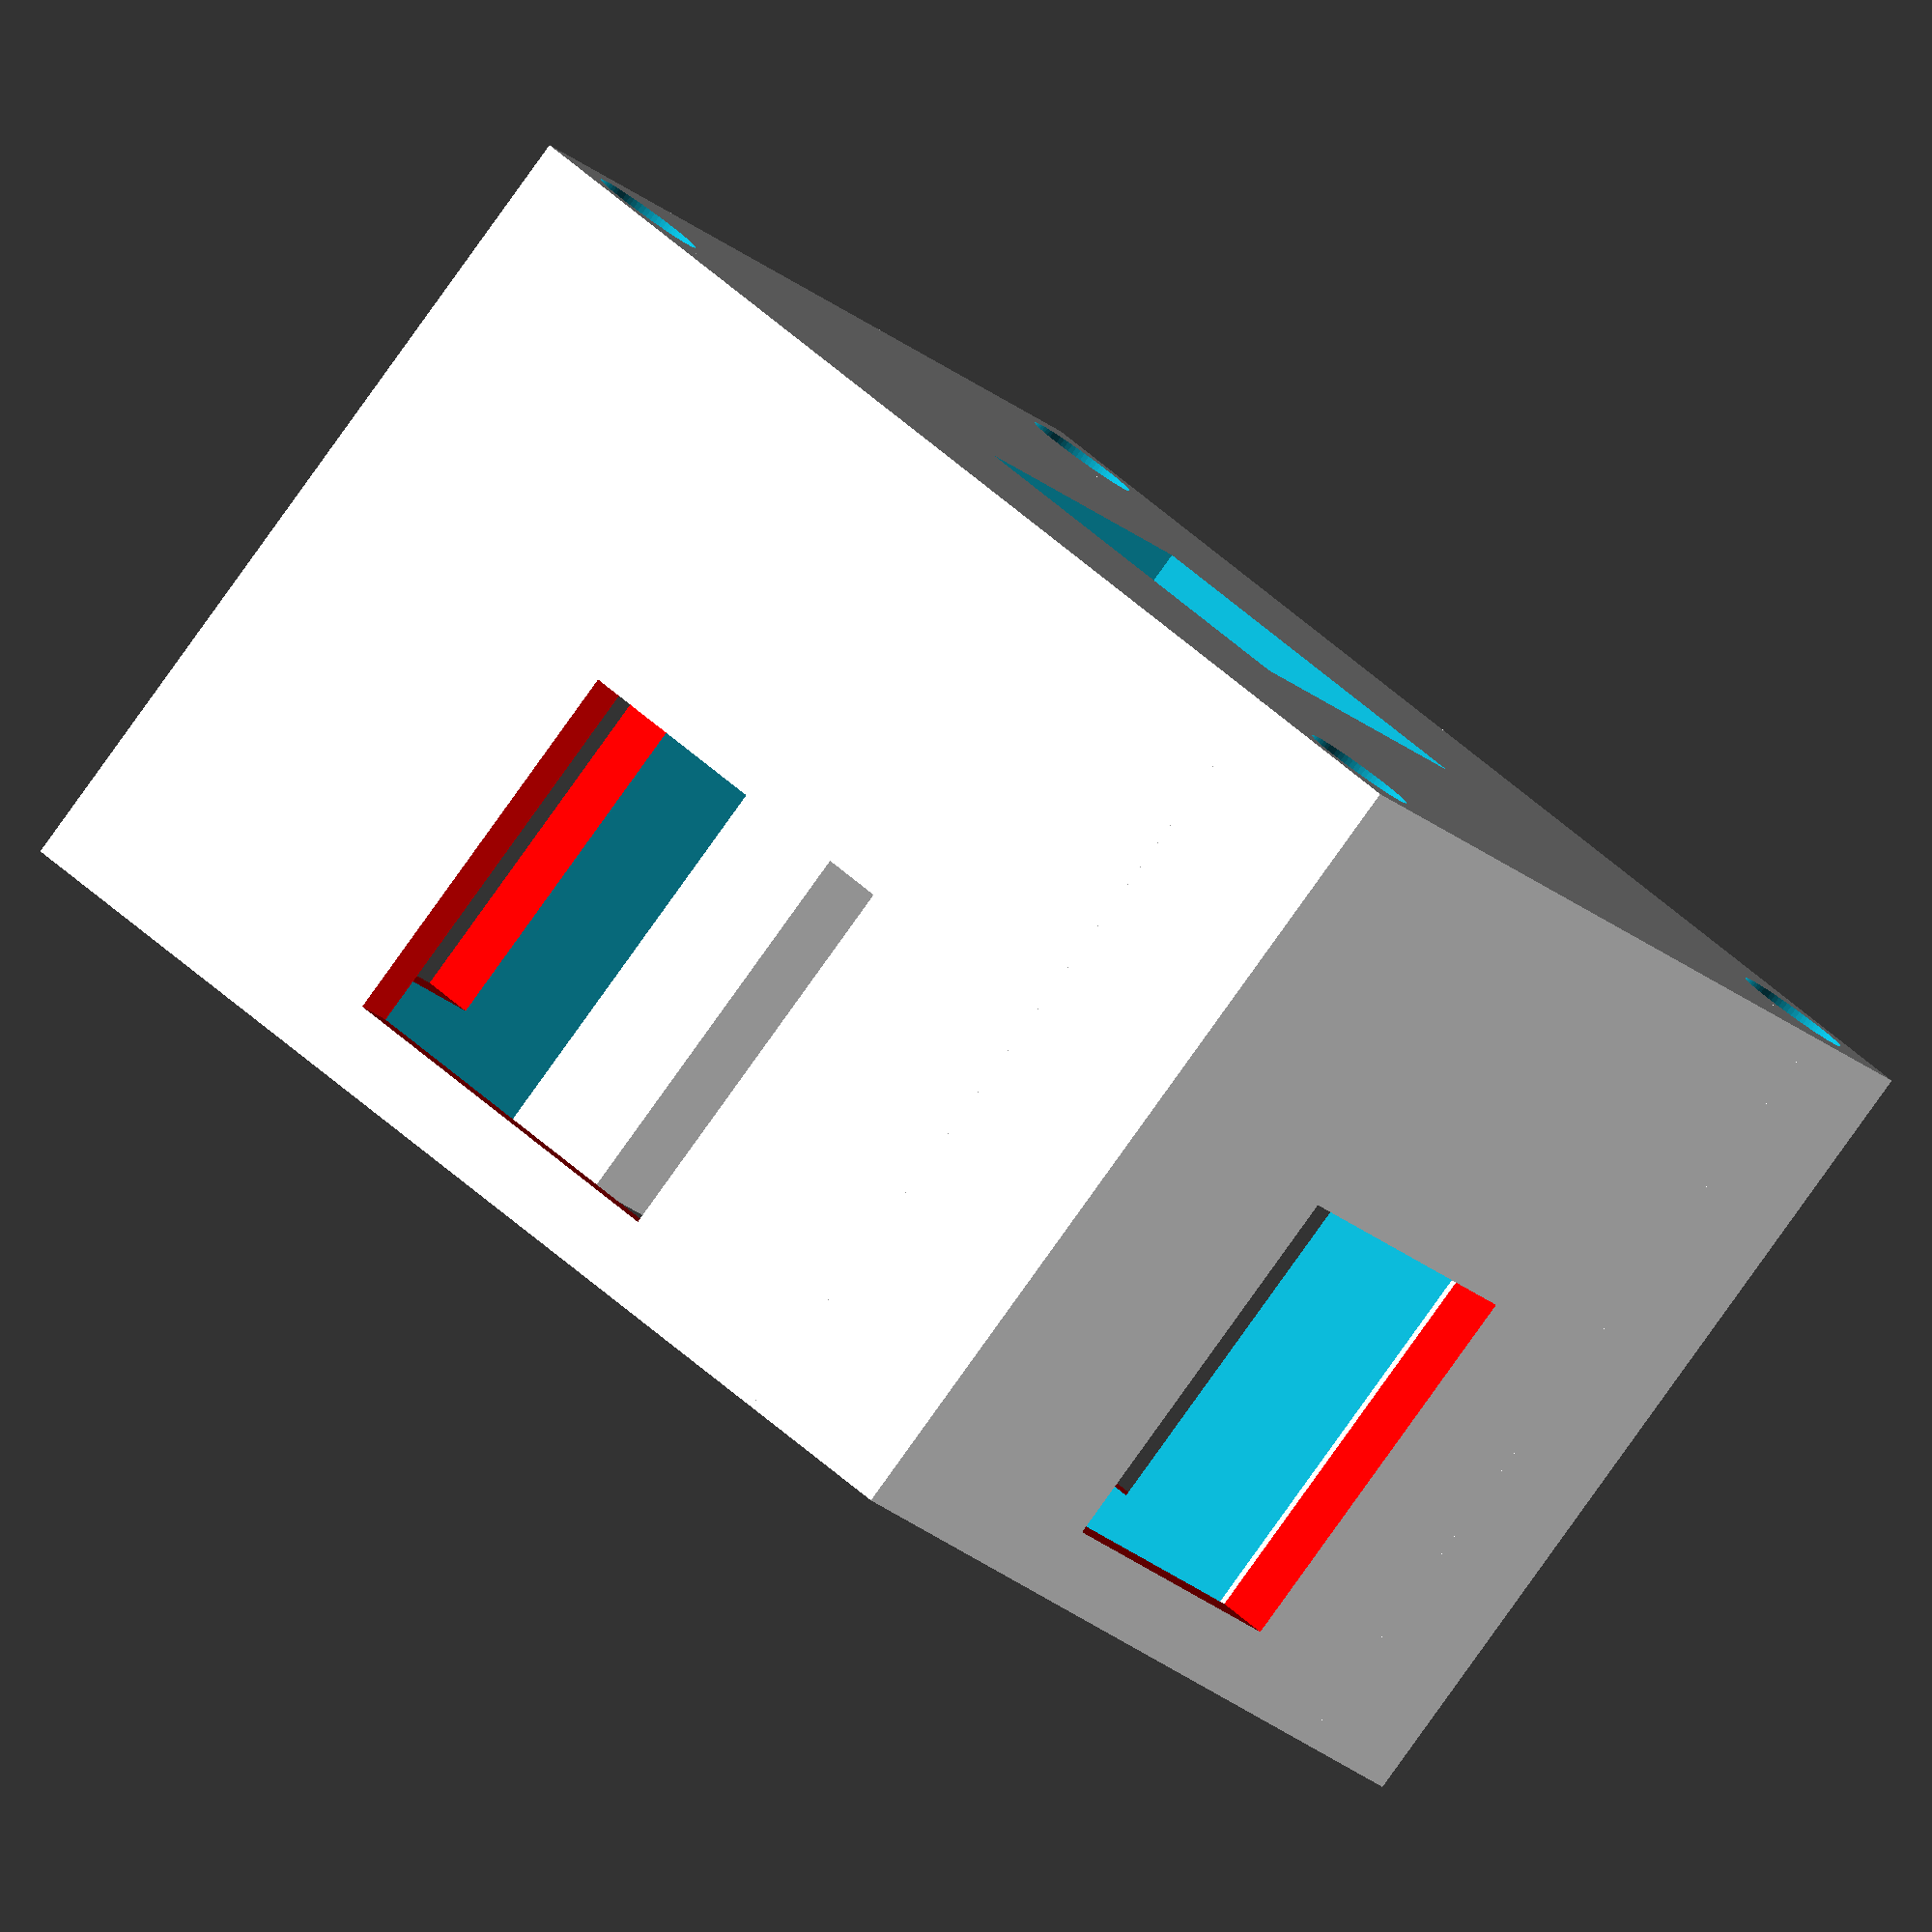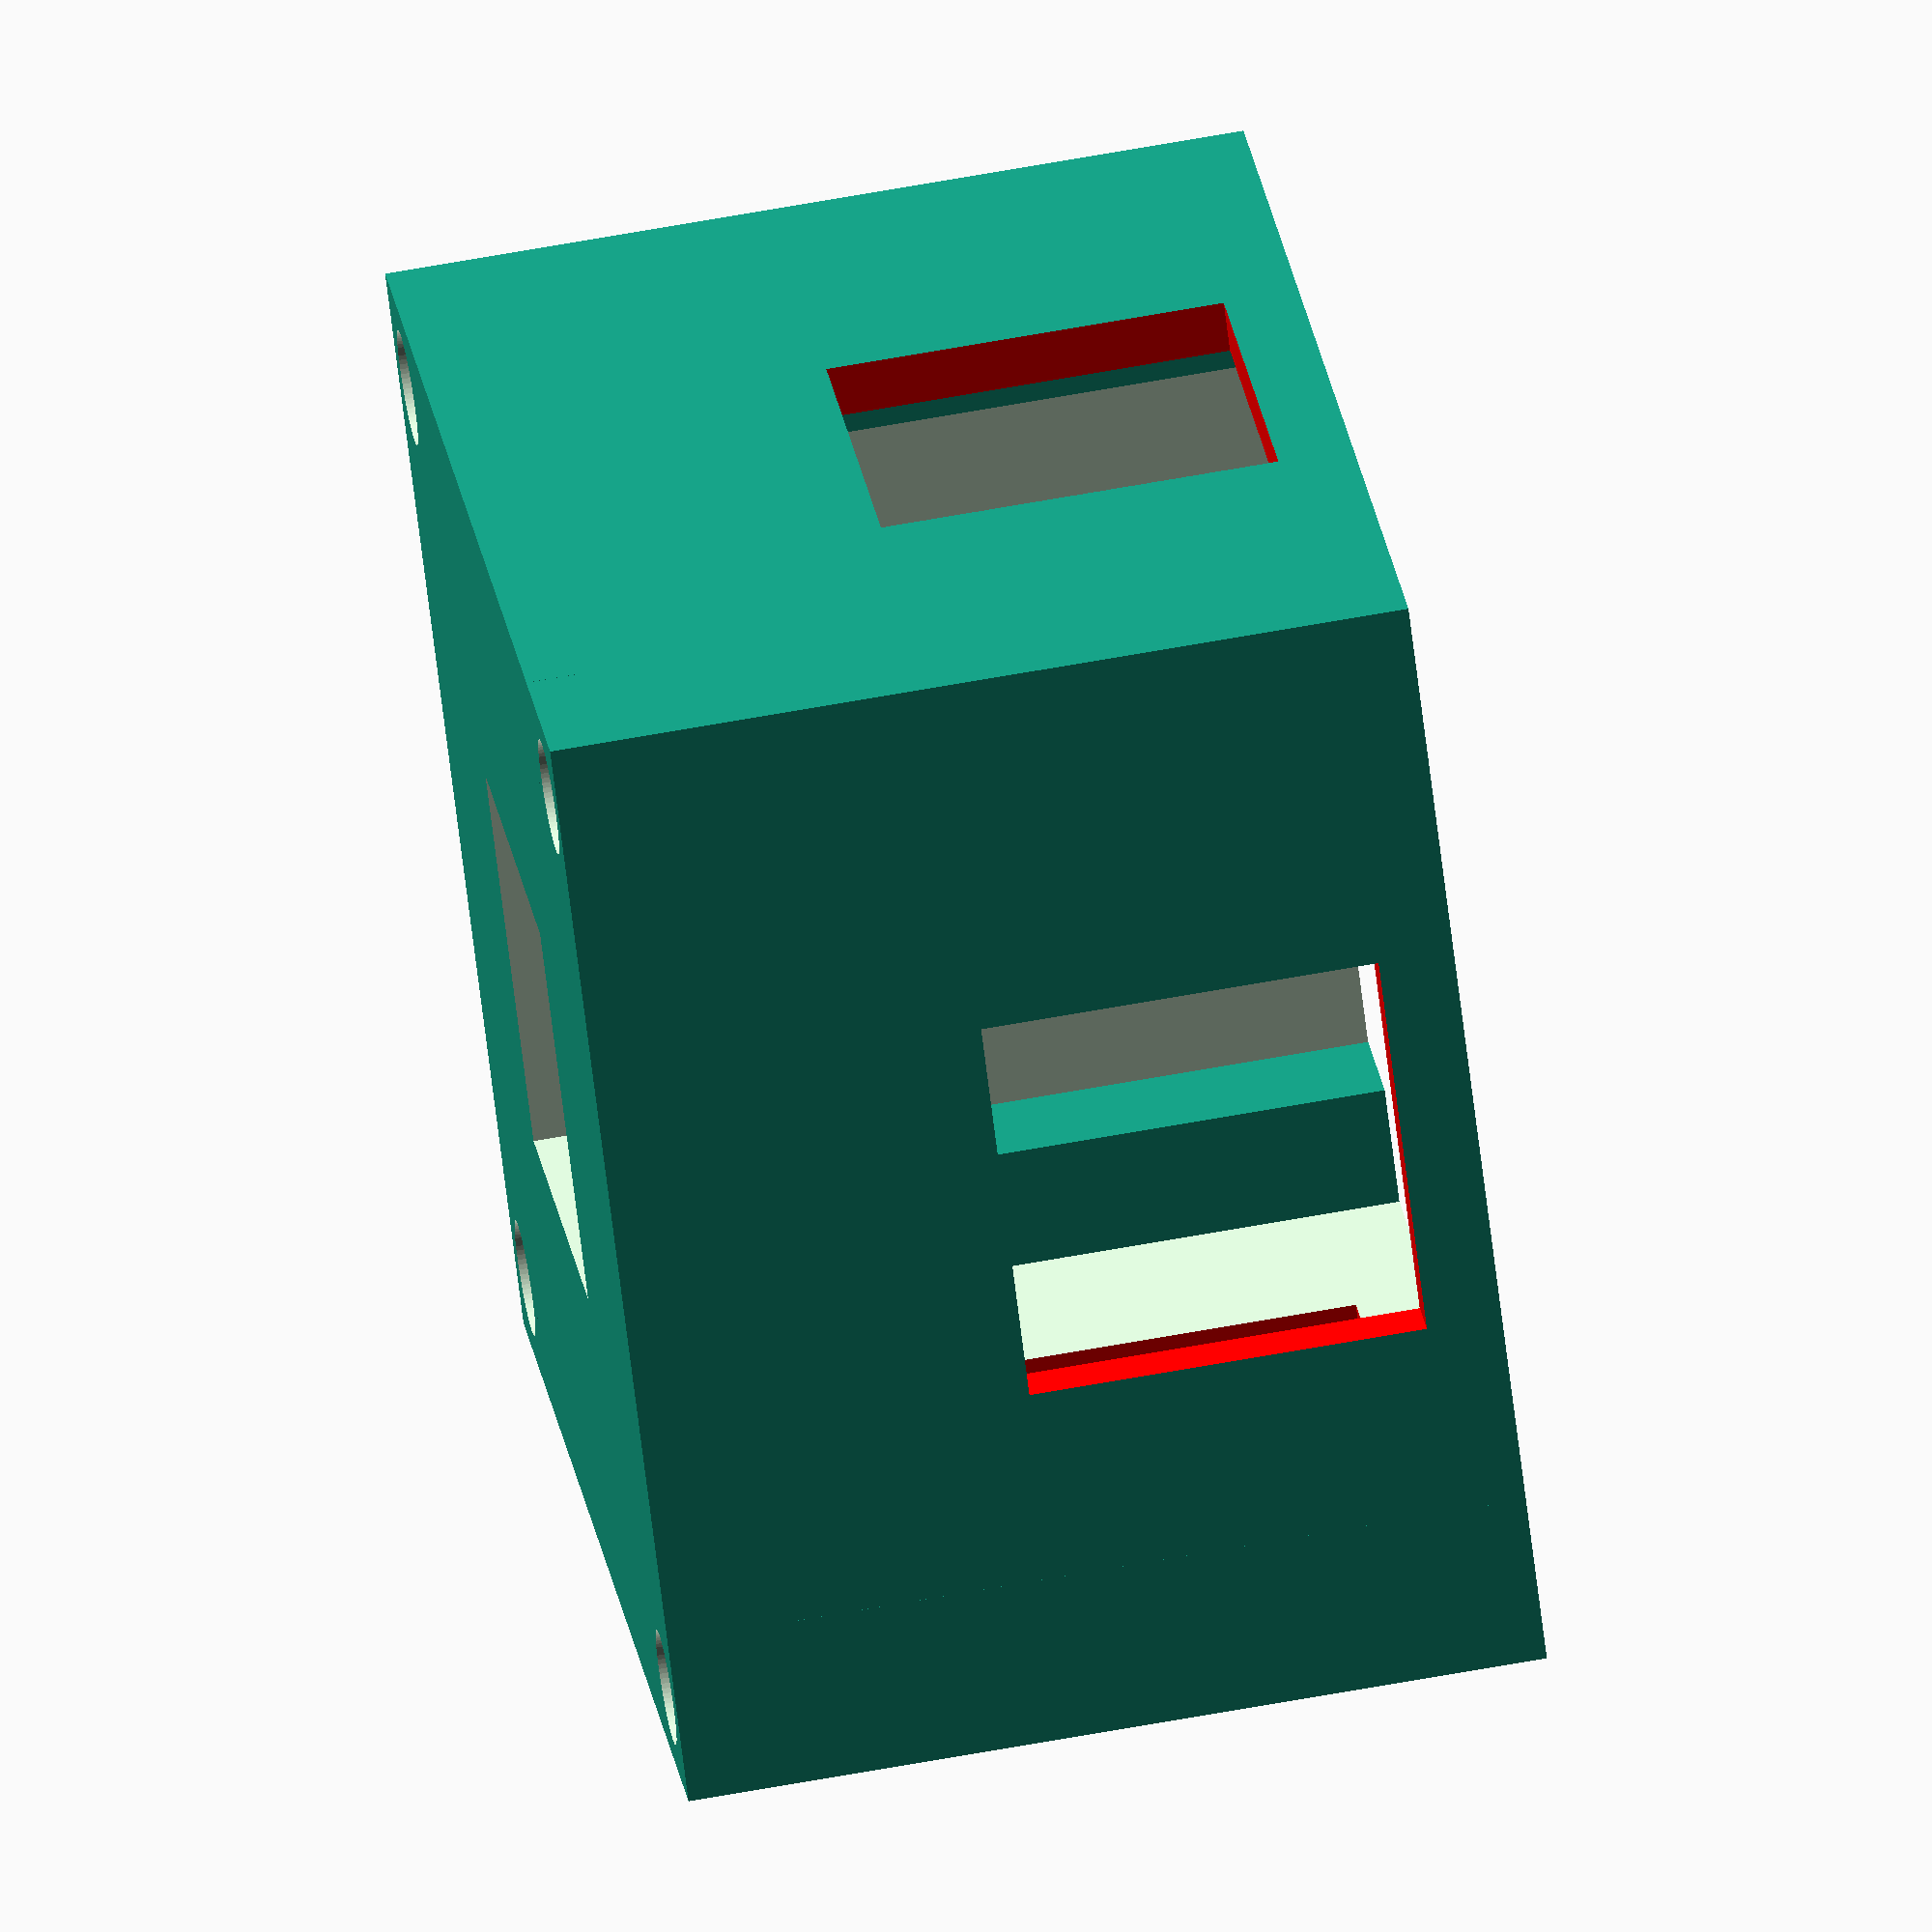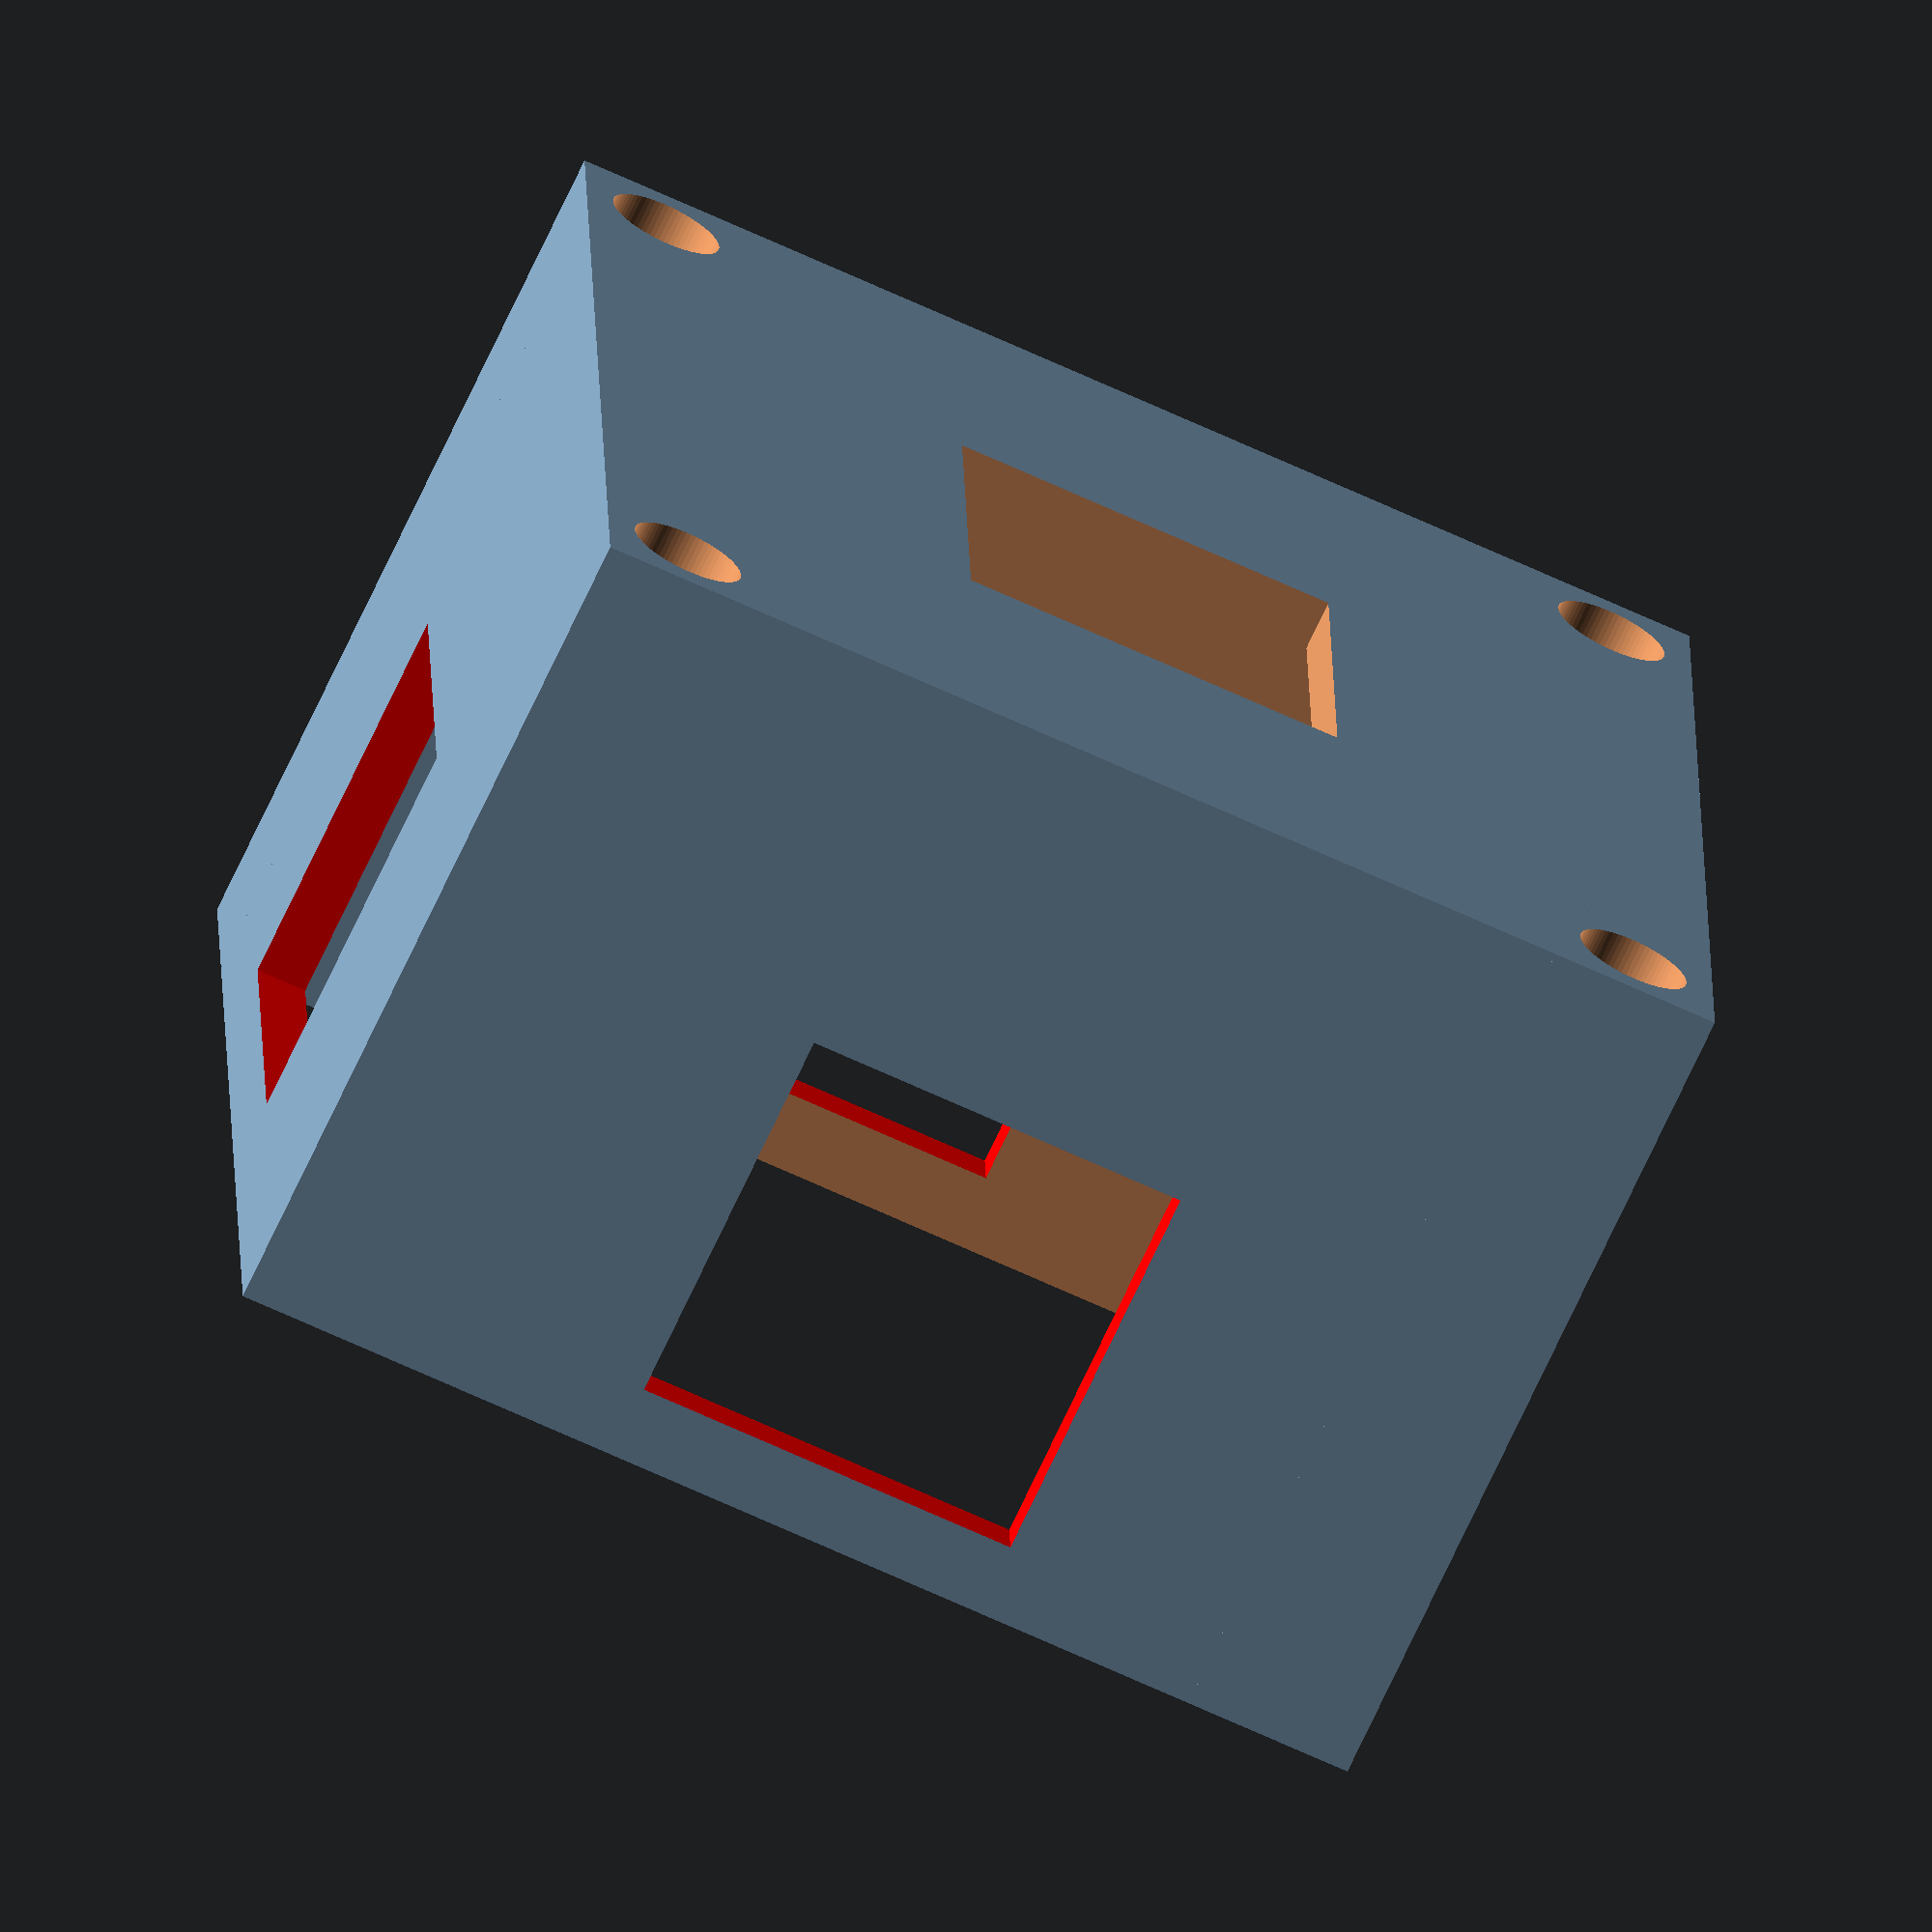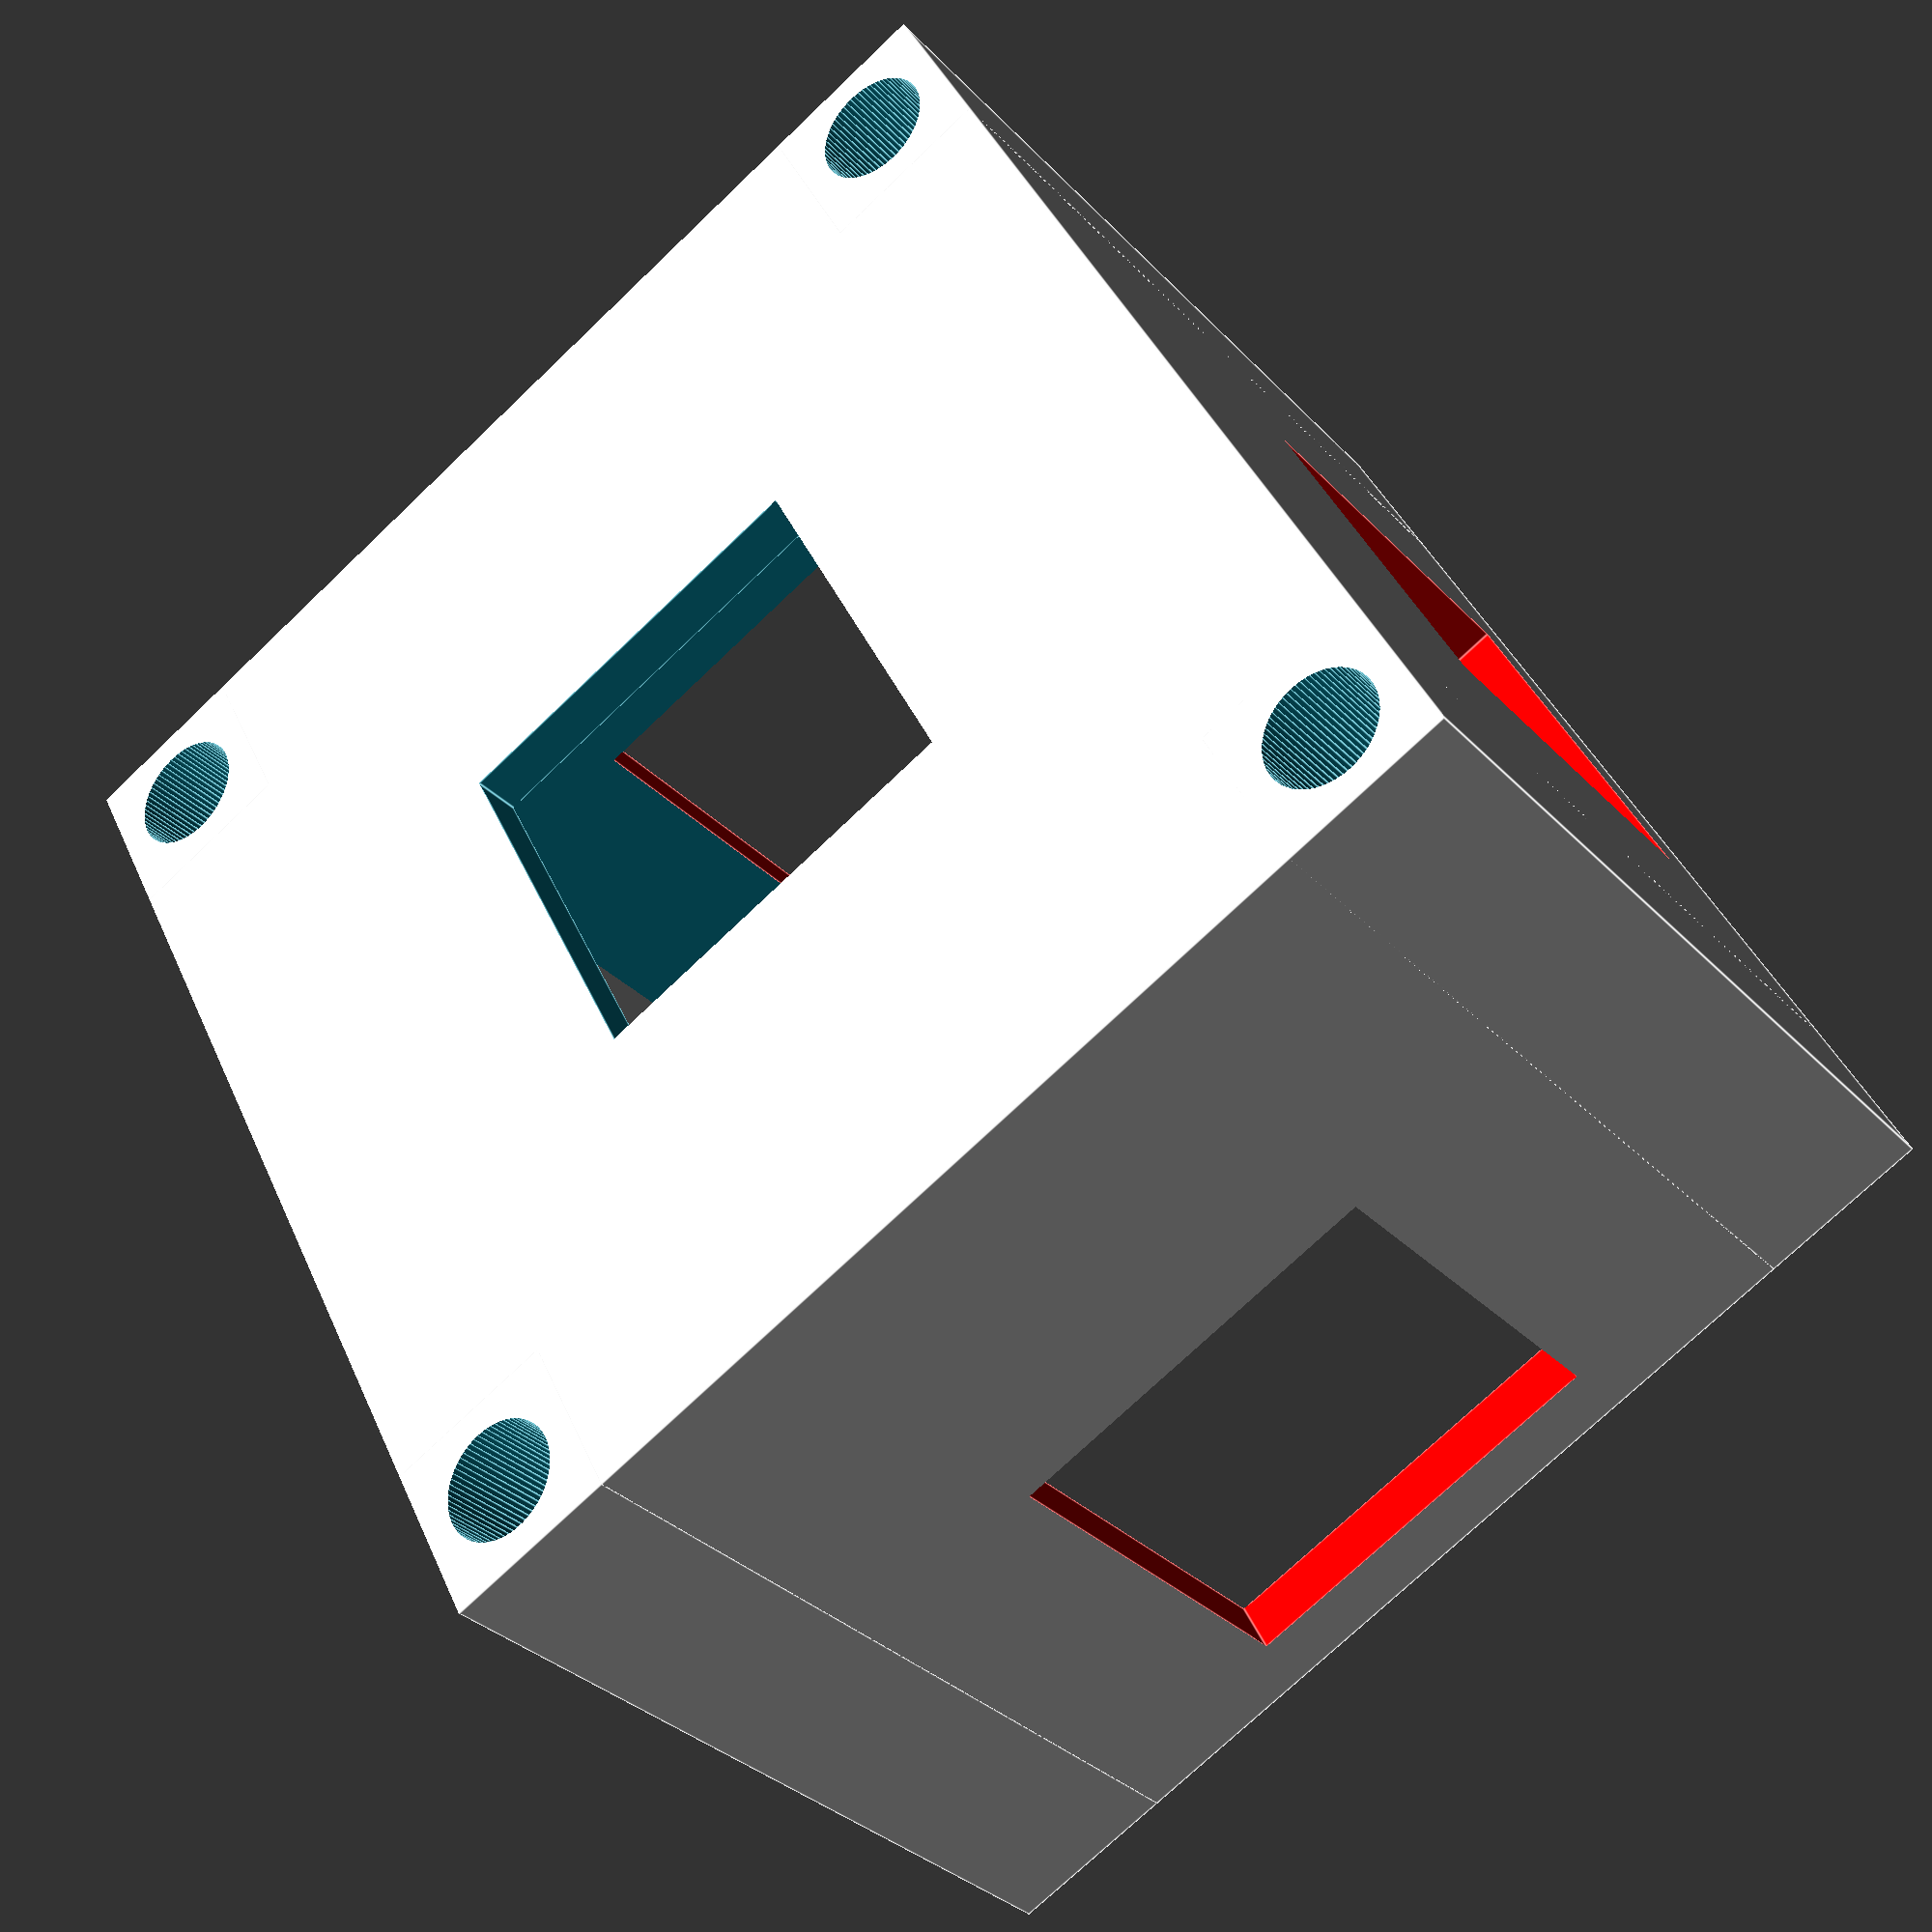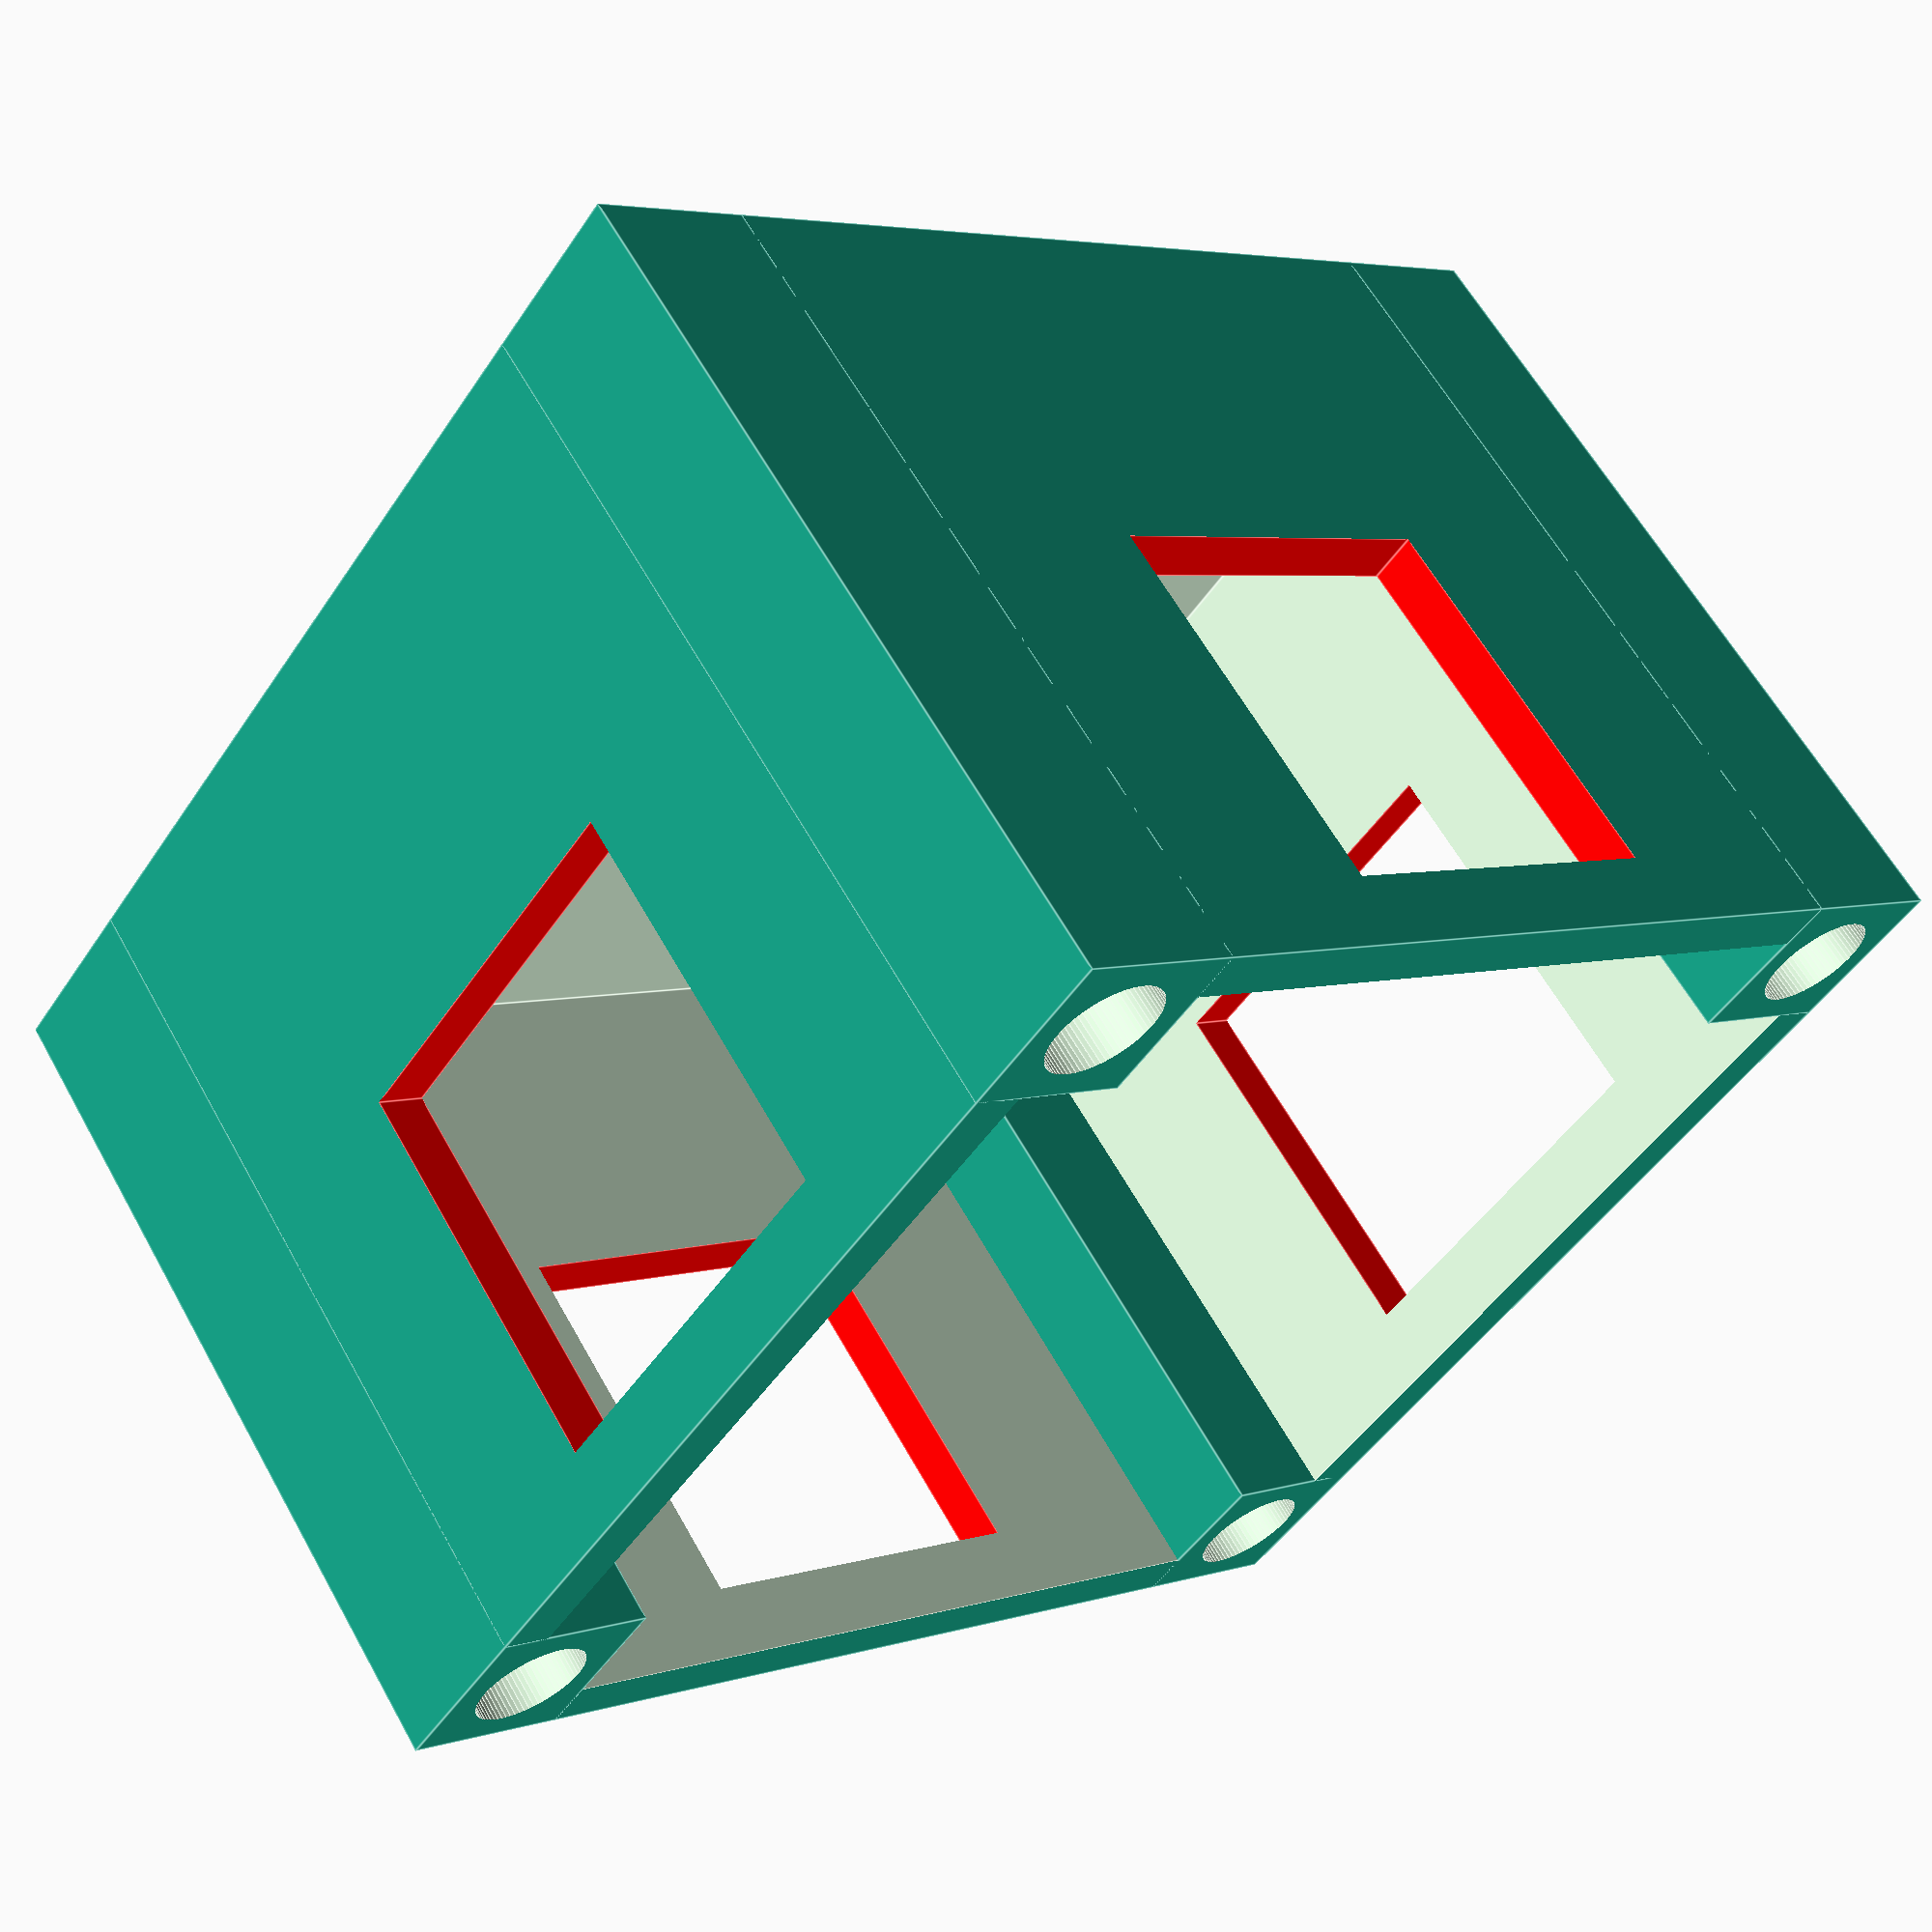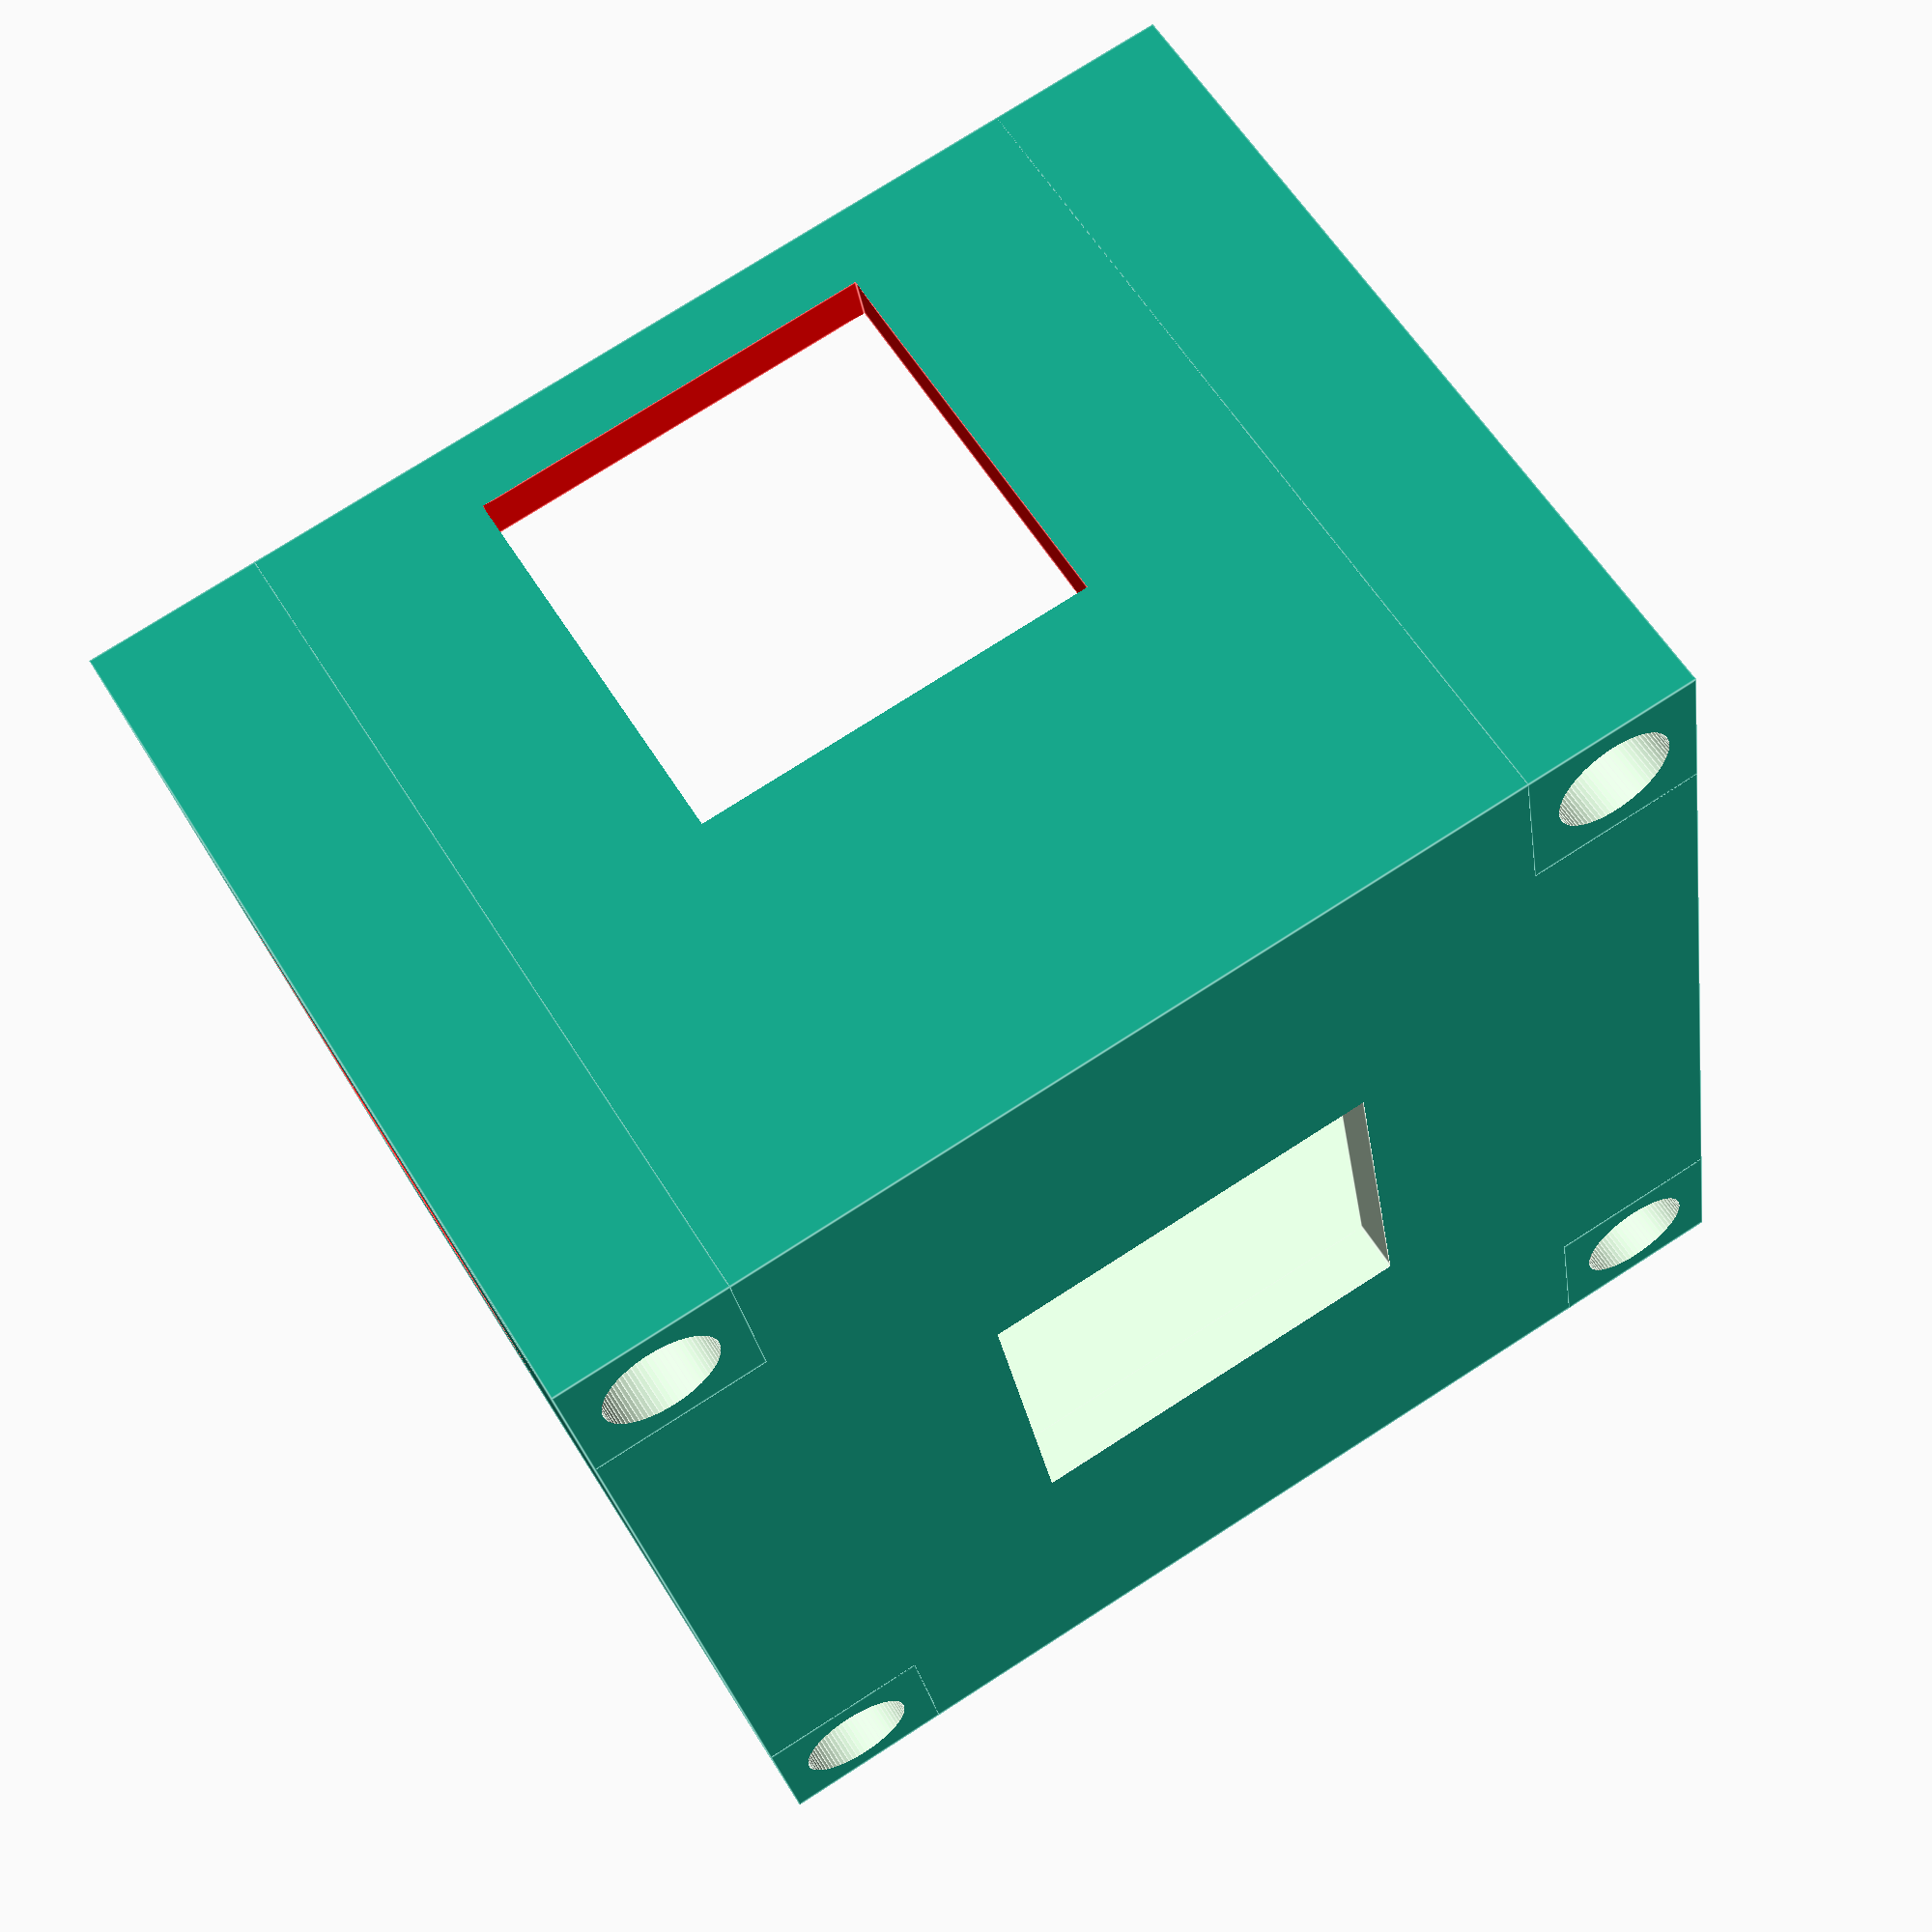
<openscad>
$fn = 72;
SS = 13.8;
KEYCAP_SIZE=19;
THICK = 1.8;
TOP_THICK=2.5;

FINGER_AREA_WIDTH = 20;
FINGER_AREA_DEPTH = 18;

SWITCH_AREA_SIZE = 9;

INN_WIDTH = SWITCH_AREA_SIZE + FINGER_AREA_WIDTH + SWITCH_AREA_SIZE;
INN_DEPTH = SWITCH_AREA_SIZE + FINGER_AREA_DEPTH + SWITCH_AREA_SIZE;
INN_HEIGHT = SWITCH_AREA_SIZE + KEYCAP_SIZE;

OUT_WIDTH = THICK + INN_WIDTH + THICK;
OUT_DEPTH = THICK + INN_DEPTH + THICK;
OUT_HEIGHT = THICK + INN_HEIGHT;

MID_X = (INN_WIDTH + THICK)/2;
MID_Y = (INN_DEPTH + THICK)/2;
MID_Z = INN_HEIGHT/2;
MID_PLATE = -THICK/2;

MOUNT_SIZE = 6;
MOUNT_X = OUT_WIDTH/2 - MOUNT_SIZE/2;
MOUNT_Y = OUT_DEPTH/2 - MOUNT_SIZE/2;


module bulk() {
  translate([0, 0, OUT_HEIGHT/2 - THICK])
  cube([OUT_WIDTH, OUT_DEPTH, OUT_HEIGHT], center = true);
}

module cavity() {
  translate([0, 0, INN_HEIGHT/2])
  cube([INN_WIDTH, INN_DEPTH, INN_HEIGHT*1.001], center = true);
}

module stand() {
  translate([0, 0, OUT_HEIGHT/2 - THICK])
  difference() {    
    cube([MOUNT_SIZE, MOUNT_SIZE, OUT_HEIGHT], center = true);
    cylinder(h = OUT_HEIGHT + 1, r = 2, center= true);
  }
}
module stand1() {
  translate([MOUNT_X, MOUNT_Y, 0]) stand();
}
module stand2() {
  translate([MOUNT_X, -MOUNT_Y, 0]) stand();
}
module stand3() {
  translate([-MOUNT_X, MOUNT_Y, 0]) stand();
}
module stand4() {
  translate([-MOUNT_X, -MOUNT_Y, 0]) stand();
}

module box() {
  difference() {
    bulk();      
    cavity();
  }
}


module base() {
  union() {
    box();  
    
    stand1();
    stand2();
    stand3();
    stand4();
  }
}


module switch_cutout_z() {  
  cube([SS, SS, THICK*1.005], center = true);
}

module switch_cutout_x() {
  translate([0, 0, SWITCH_AREA_SIZE + KEYCAP_SIZE/2])
  color("red") cube([SS, THICK*1.005, SS], center = true);
}

module switch_cutout_y() {
  translate([0, 0, SWITCH_AREA_SIZE + KEYCAP_SIZE/2])
  color("red") cube([THICK*1.005, SS, SS], center = true);
}


module mount_hole() {
  translate([0, 0, OUT_HEIGHT/2 - THICK])
  cylinder(h = OUT_HEIGHT*1.005, r = 2, center= true);
}


module part() {
  difference() {
    base();
    
    translate([0, MID_Y, 0]) switch_cutout_x();
    translate([0, -MID_Y, 0]) switch_cutout_x();
    translate([MID_X, 0, 0]) switch_cutout_y();
    translate([-MID_X, 0, 0]) switch_cutout_y();
    translate([0, 0, MID_PLATE]) switch_cutout_z();
    
    translate([MOUNT_X, MOUNT_Y, 0]) mount_hole();
    translate([MOUNT_X, -MOUNT_Y, 0]) mount_hole();
    translate([-MOUNT_X, MOUNT_Y, 0]) mount_hole();
    translate([-MOUNT_X, -MOUNT_Y, 0]) mount_hole();
  }
}

part();
</openscad>
<views>
elev=85.3 azim=147.1 roll=144.3 proj=o view=solid
elev=114.8 azim=41.4 roll=280.4 proj=o view=wireframe
elev=71.1 azim=181.4 roll=155.1 proj=o view=solid
elev=32.3 azim=297.5 roll=215.4 proj=p view=edges
elev=297.9 azim=217.7 roll=330.8 proj=p view=edges
elev=120.8 azim=99.4 roll=31.4 proj=p view=edges
</views>
